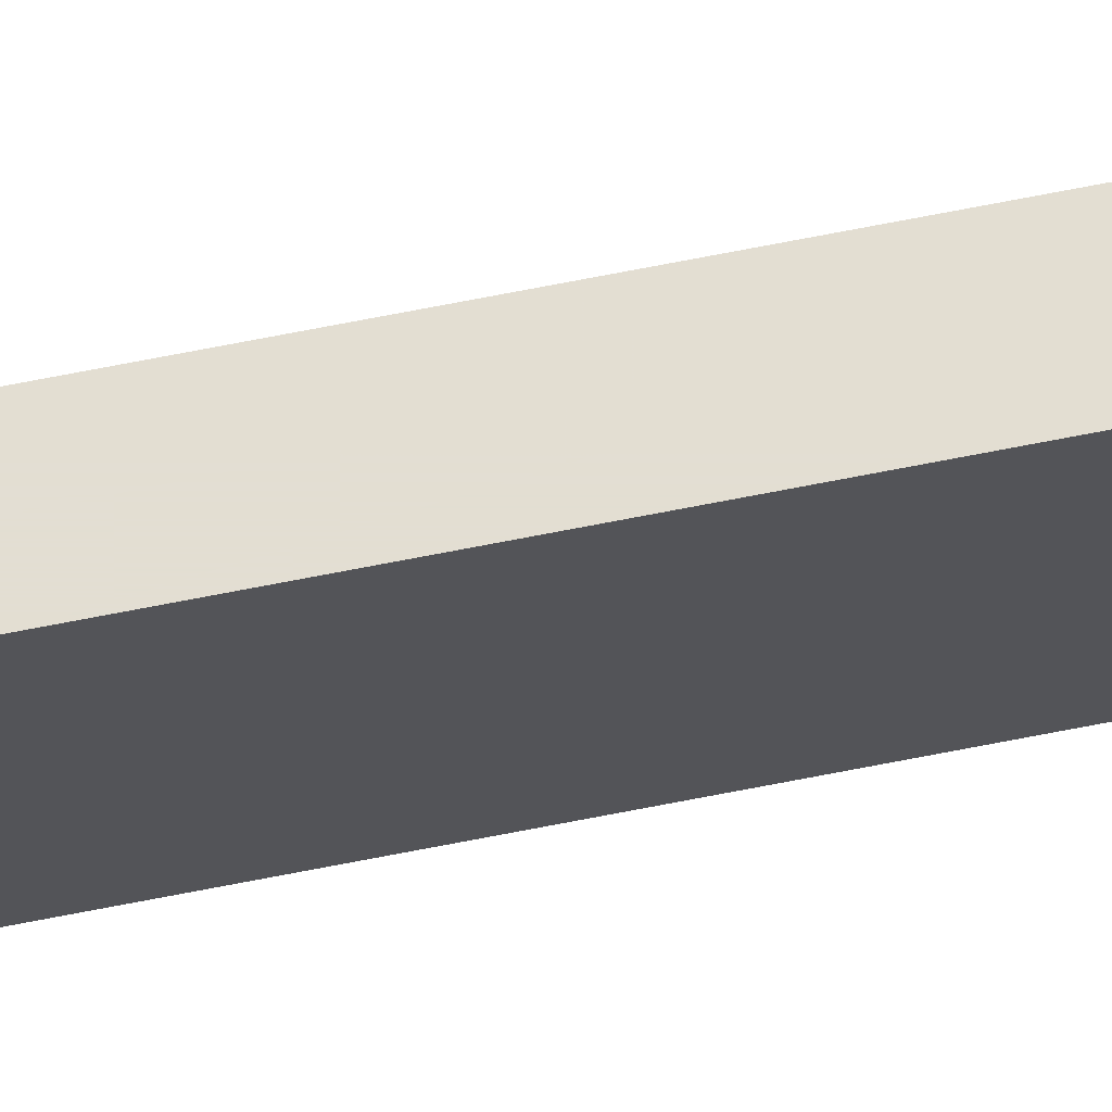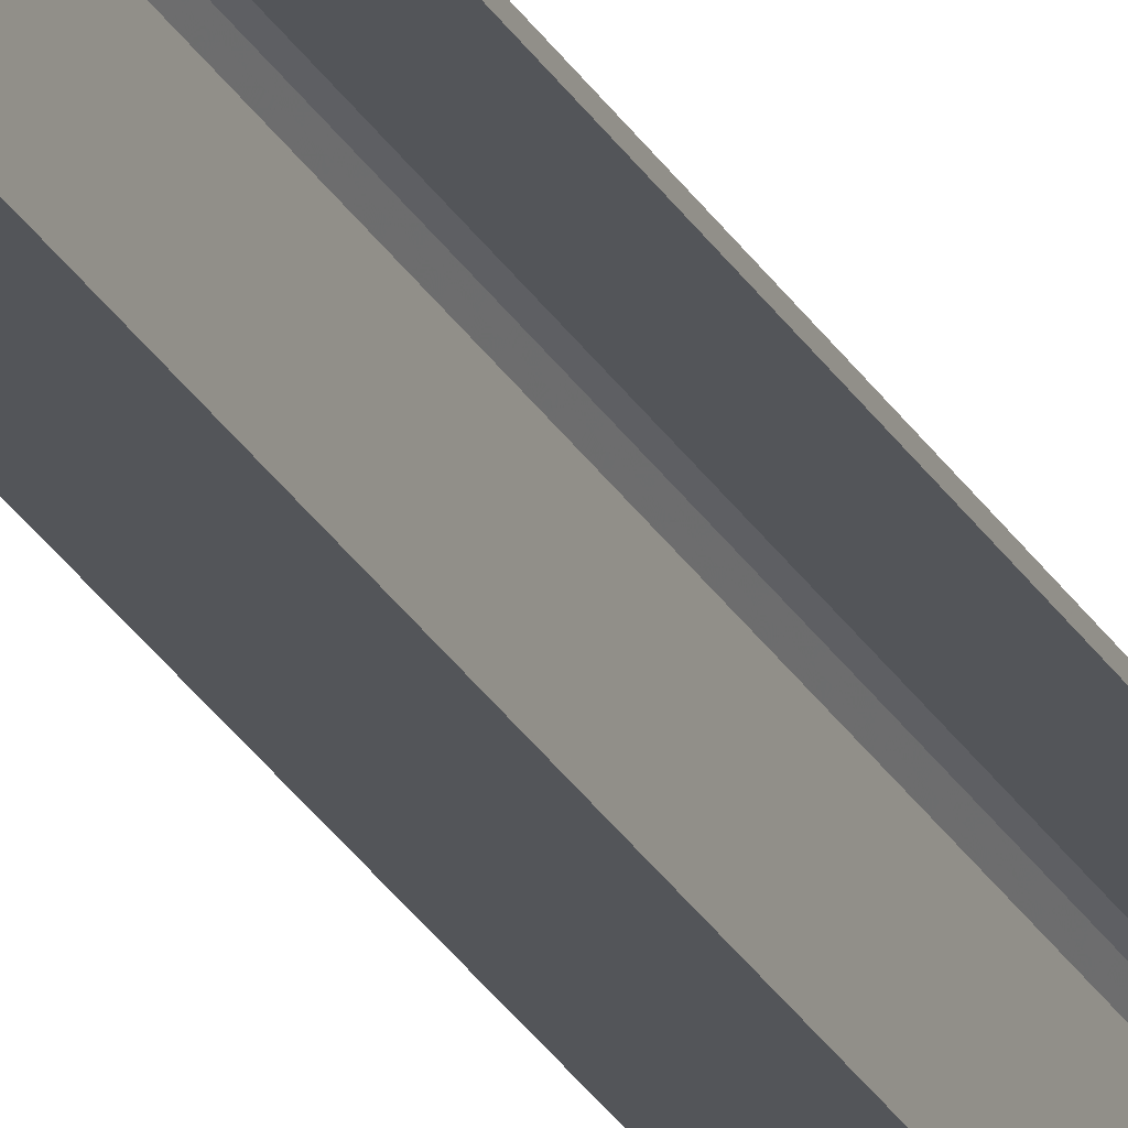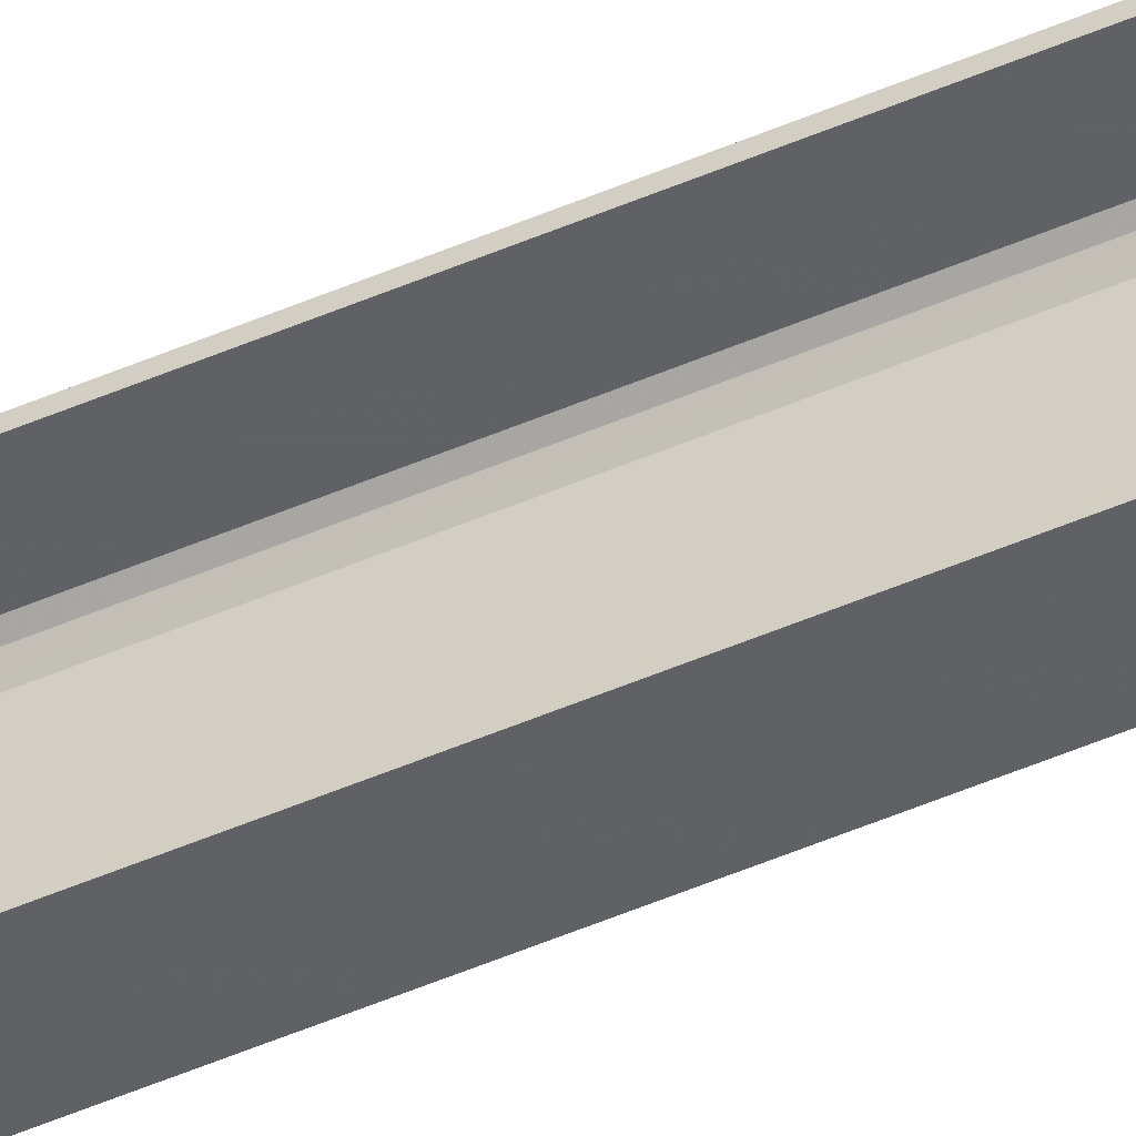
<metadata>
{"format":"obj","ext":"obj","renderer":"f3d","projection":"perspective","resolution":1024,"background":"white","views":[{"elev":67.5,"azim":-101.3,"up":"+Z"},{"elev":-24.1,"azim":21.5,"up":"+Z"},{"elev":-50.3,"azim":115.4,"up":"+Z"}]}
</metadata>
<code>
o 328
v 2202 1879 17
v 2202 1879 16.99
v 2202 1879 16.99
v 2202 1879 17
v 2202 1879 16.98
v 2202 1879 16.97
v 2202 1888 16.97
v 2202 1879 16.97
v 2202 1888 16.74
v 2202 1879 16.74
v 2202 1888 16.72
v 2202 1888 16.74
v 2202 1888 17
v 2202 1879 17
v 2202 1879 17
v 2202 1879 16.99
v 2202 1888 16.99
v 2202 1888 17
v 2202 1888 16.99
v 2202 1888 16.99
v 2202 1879 16.99
v 2202 1879 17
v 2202 1888 17
v 2202 1879 16.71
v 2202 1879 16.98
v 2202 1888 16.99
v 2202 1888 17
v 2202 1888 16.98
v 2202 1888 16.97
v 2202 1879 16.98
v 2202 1888 16.97
v 2202 1888 16.98
v 2202 1879 16.71
v 2202 1888 16.71
v 2202 1888 16.72
v 2202 1888 16.71
v 2202 1879 16.71
v 2202 1888 16.71
v 2202 1879 16.72
v 2202 1879 16.72
v 2202 1879 16.71
v 2202 1888 16.71
v 2202 1888 16.72
v 2202 1879 16.72
v 2202 1888 16.72
v 2202 1888 16.72
v 2202 1879 16.72
v 2202 1888 16.72
v 2202 1888 16.71
v 2202 1879 16.72
v 2202 1879 16.72
v 2202 1879 16.74
v 2202 1888 16.72
v 2202 1879 16.72
v 2202 1888 16.71
v 2202 1888 16.74
f 1 2 3
f 4 5 2
f 4 6 5
f 7 5 6
f 8 9 7
f 9 8 10
f 10 11 12
f 1 13 14
f 15 16 1
f 1 17 18
f 19 13 18
f 19 16 20
f 21 17 3
f 19 22 3
f 23 22 18
f 23 24 15
f 25 26 21
f 20 27 19
f 28 27 20
f 29 27 28
f 20 30 28
f 30 31 32
f 33 27 34
f 34 35 36
f 36 37 38
f 39 35 40
f 39 37 41
f 33 42 41
f 39 42 43
f 36 44 41
f 45 44 43
f 40 46 47
f 48 49 45
f 24 44 50
f 24 50 51
f 46 52 51
f 24 51 52
f 53 54 45
f 45 55 53
f 53 55 56

</code>
